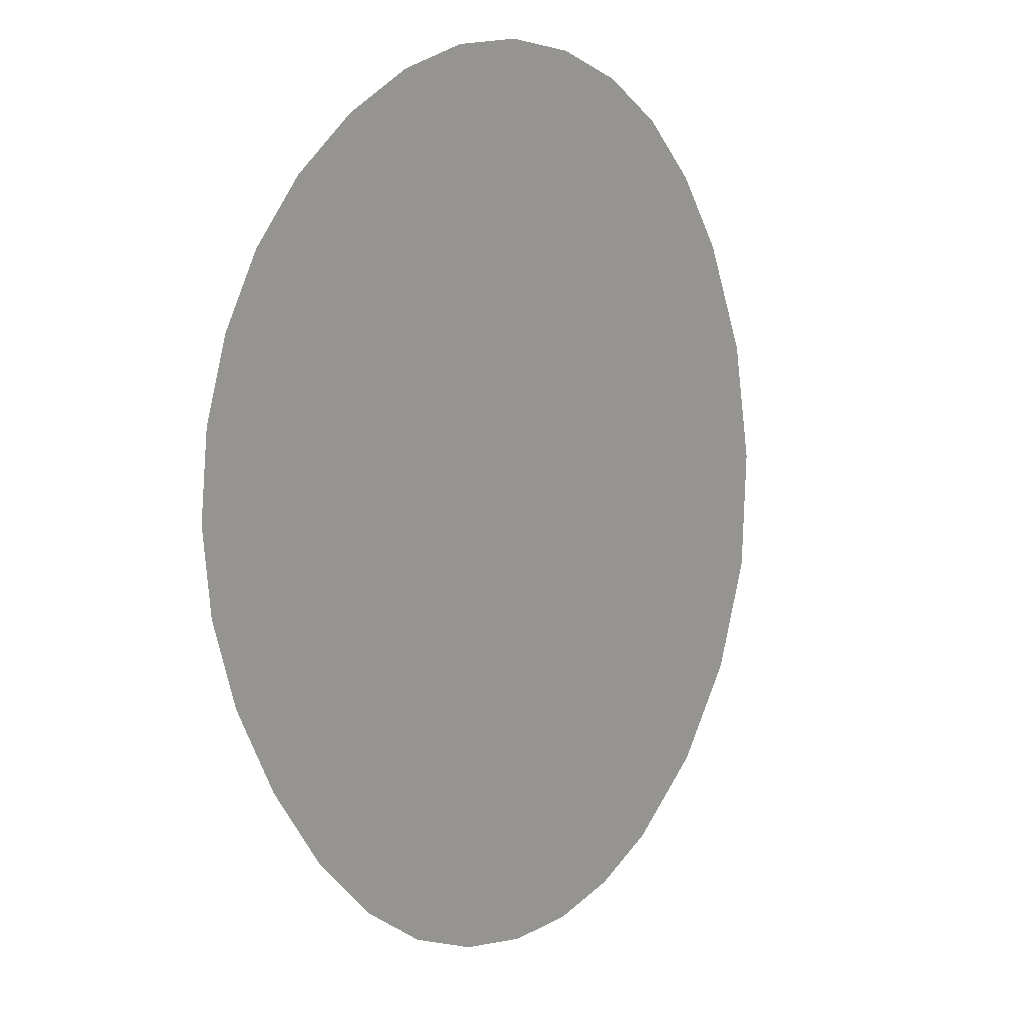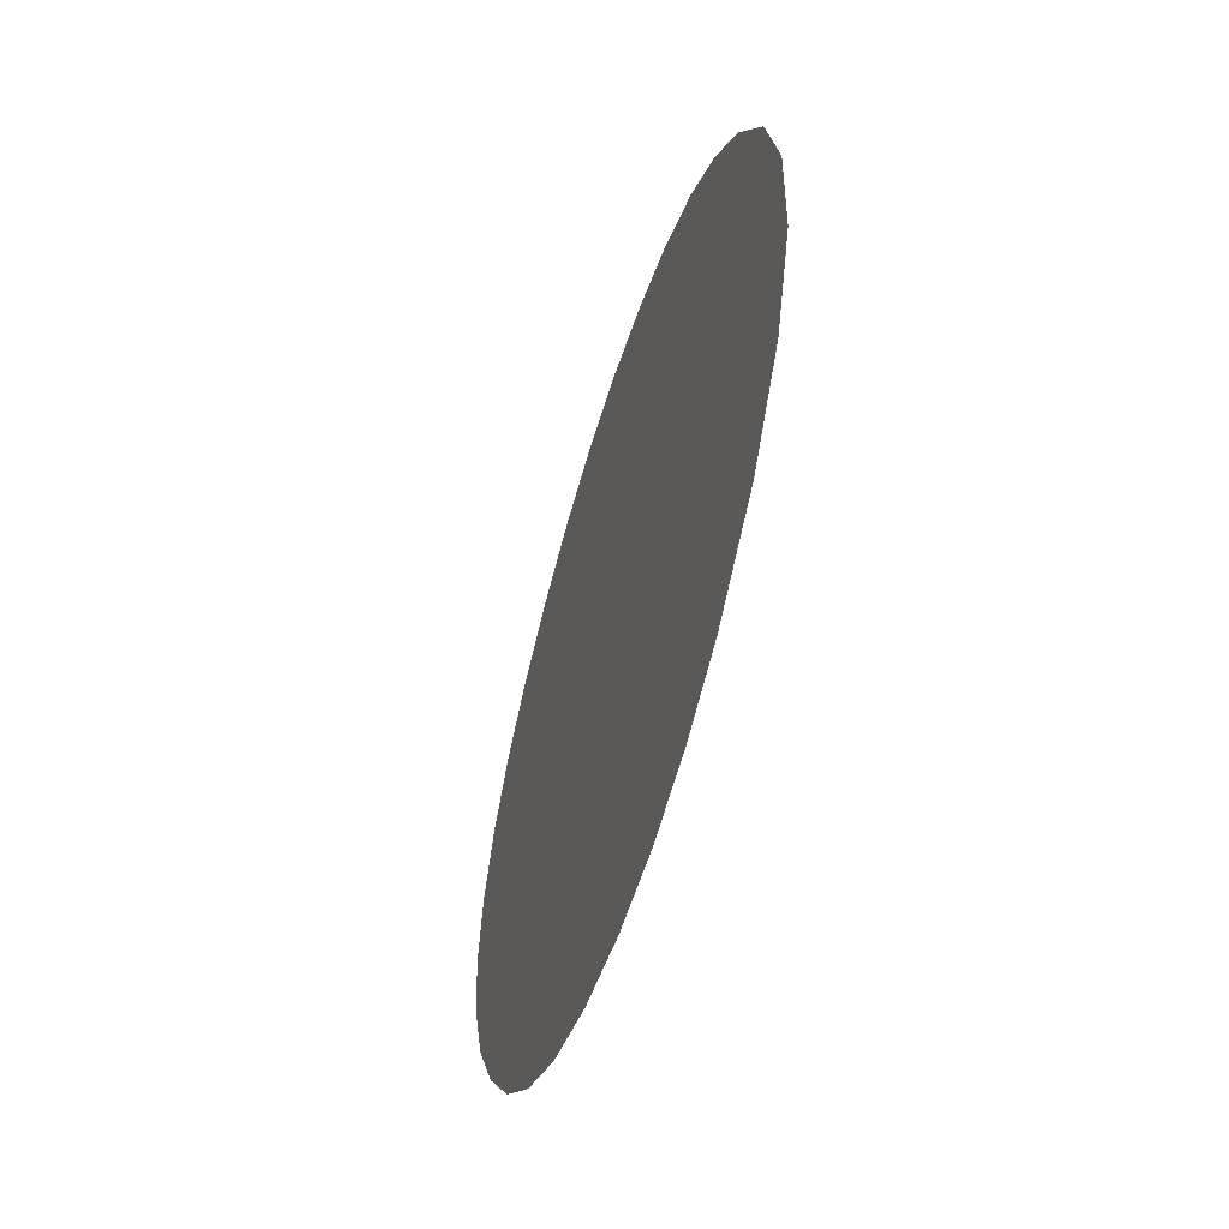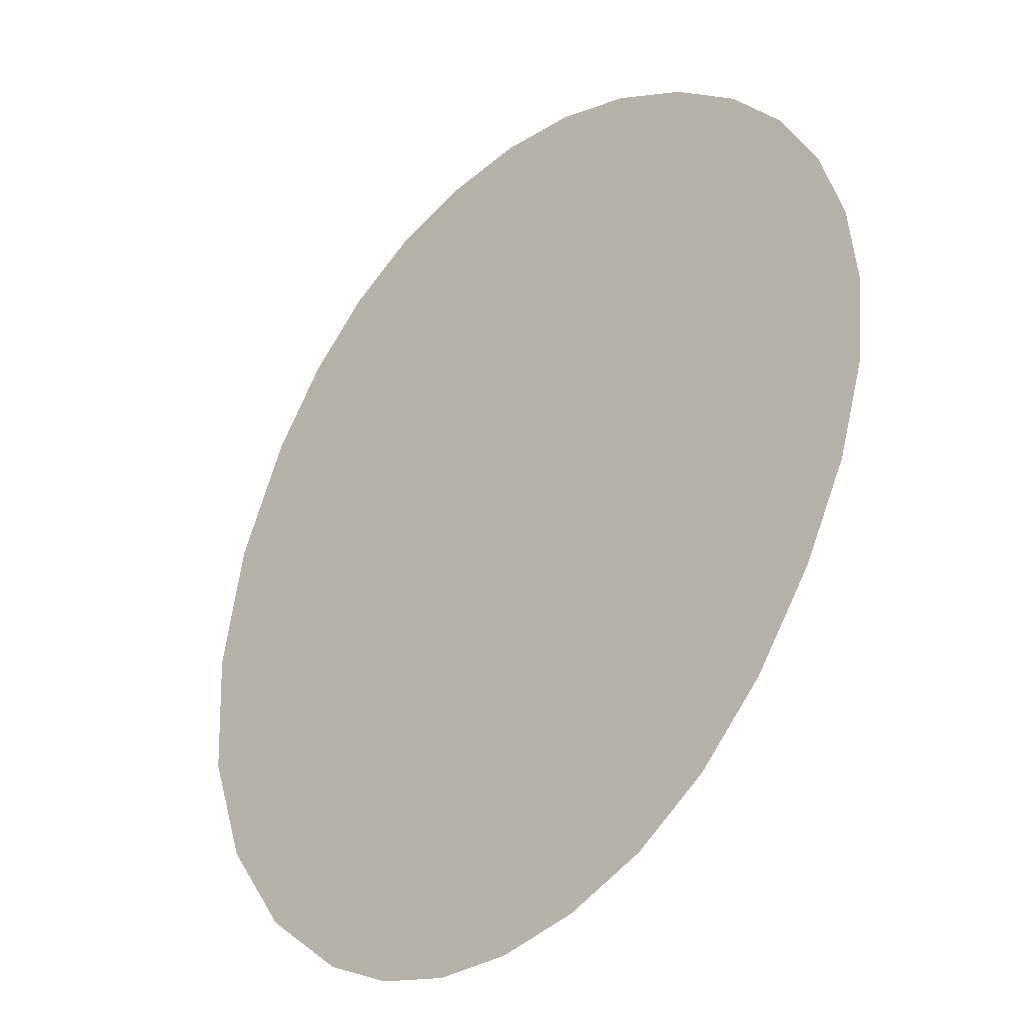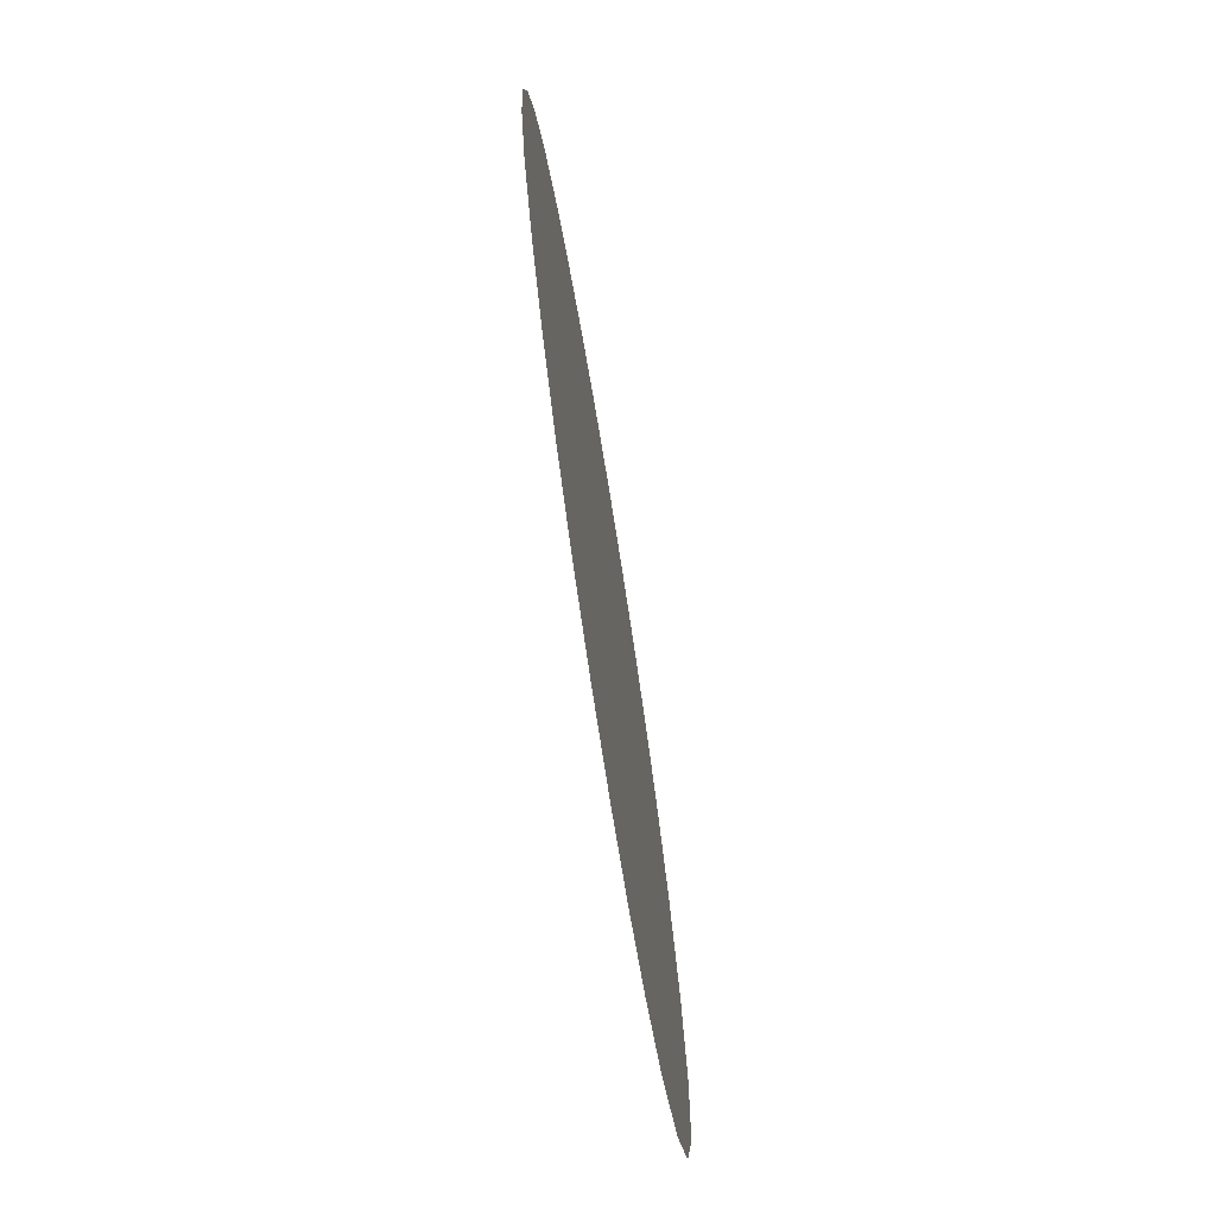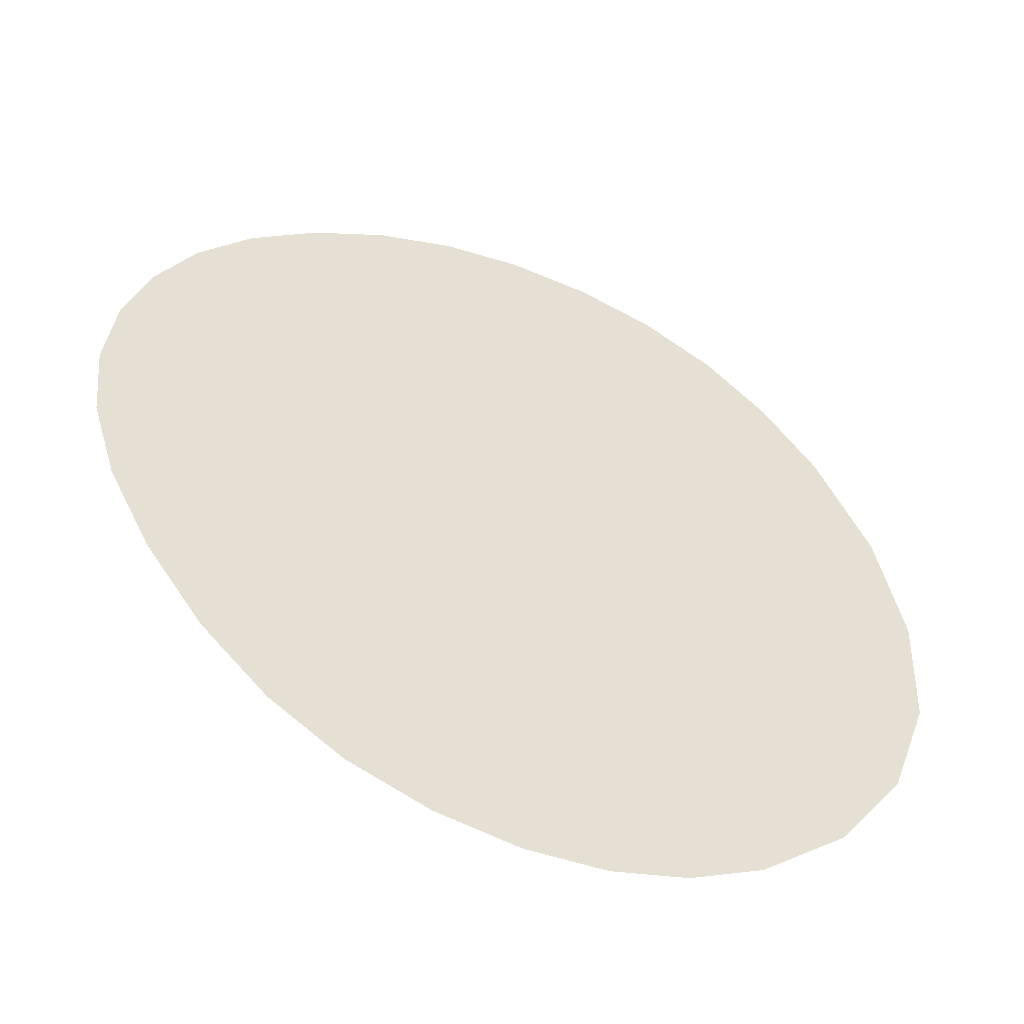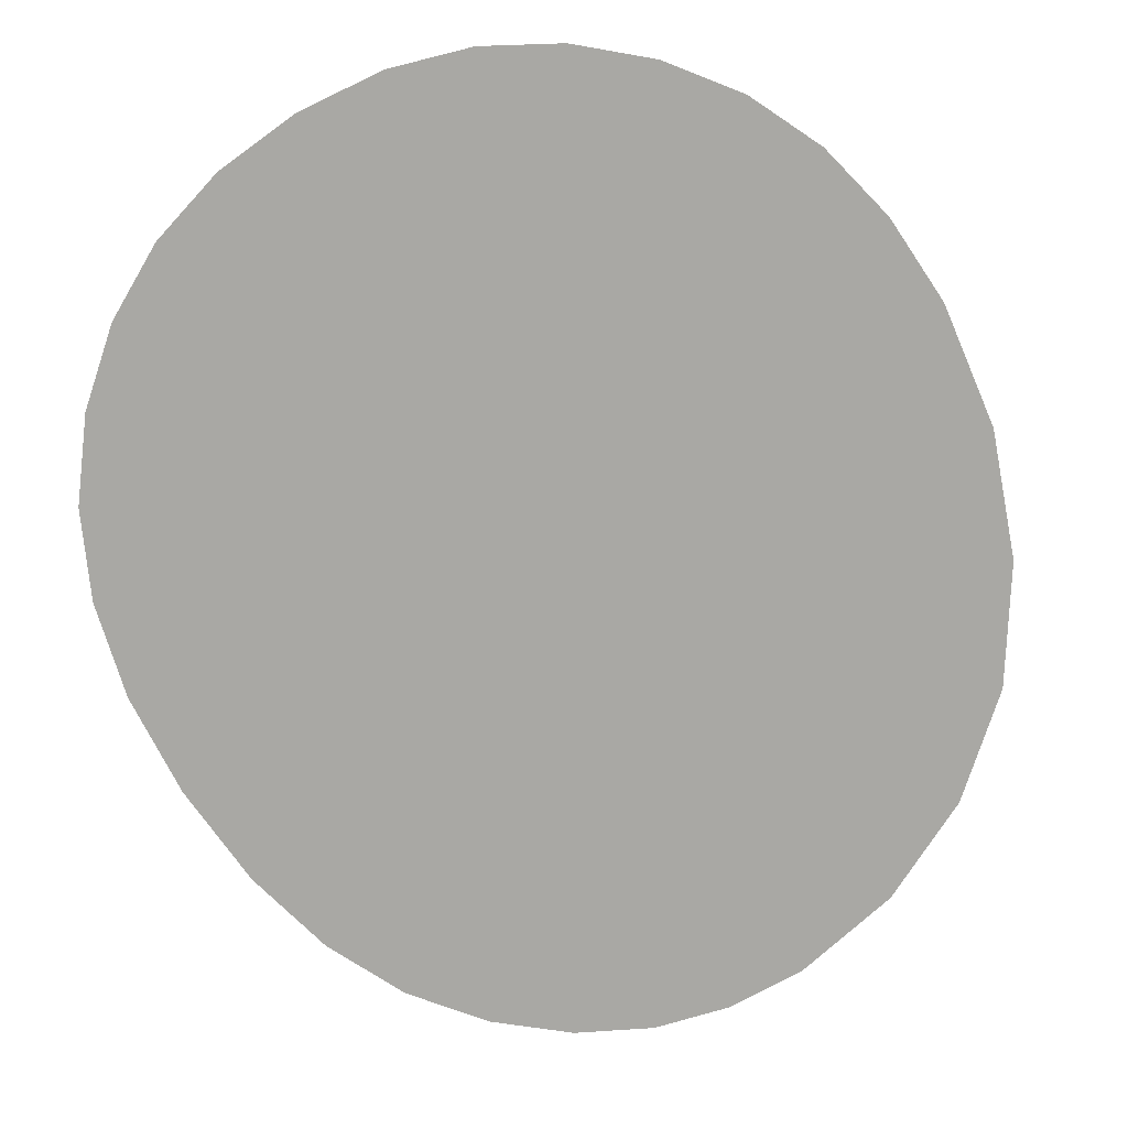
<metadata>
{"format":"obj","ext":"obj","renderer":"f3d","projection":"perspective","resolution":1024,"background":"white","views":[{"elev":14.1,"azim":128.2,"up":"+Y"},{"elev":-60.1,"azim":-107.1,"up":"+Y"},{"elev":-30.7,"azim":42.4,"up":"+Y"},{"elev":-74.4,"azim":99.4,"up":"+Y"},{"elev":-52.2,"azim":161.1,"up":"+Y"},{"elev":15.1,"azim":168.7,"up":"+Y"}]}
</metadata>
<code>
o #ID4333
v 0.1821 0.1508 0.5498
v 0.1819 0.1487 0.5498
v 0.1819 0.1497 0.5498
v 0.1823 0.1477 0.5498
v 0.1826 0.1518 0.5498
v 0.1828 0.147 0.5498
v 0.183 0.1525 0.5498
v 0.1835 0.1464 0.5498
v 0.1835 0.153 0.5498
v 0.1841 0.1534 0.5498
v 0.1841 0.1461 0.5498
v 0.1848 0.1537 0.5498
v 0.1848 0.146 0.5498
v 0.1854 0.146 0.5498
v 0.1855 0.1538 0.5498
v 0.1861 0.1462 0.5498
v 0.1862 0.1538 0.5498
v 0.1868 0.1465 0.5498
v 0.1868 0.1536 0.5498
v 0.1874 0.1469 0.5498
v 0.1875 0.1533 0.5498
v 0.1879 0.1475 0.5498
v 0.188 0.1529 0.5498
v 0.1884 0.1483 0.5498
v 0.1885 0.1524 0.5498
v 0.1888 0.149 0.5498
v 0.1888 0.1519 0.5498
v 0.189 0.1512 0.5498
v 0.189 0.1498 0.5498
v 0.1891 0.1505 0.5498
v 0.1891 0.1505 0.5498
v 0.189 0.1512 0.5498
v 0.189 0.1498 0.5498
v 0.1888 0.149 0.5498
v 0.1888 0.1519 0.5498
v 0.1885 0.1524 0.5498
v 0.1884 0.1483 0.5498
v 0.188 0.1529 0.5498
v 0.1879 0.1475 0.5498
v 0.1875 0.1533 0.5498
v 0.1874 0.1469 0.5498
v 0.1868 0.1536 0.5498
v 0.1868 0.1465 0.5498
v 0.1862 0.1538 0.5498
v 0.1861 0.1462 0.5498
v 0.1855 0.1538 0.5498
v 0.1854 0.146 0.5498
v 0.1848 0.1537 0.5498
v 0.1848 0.146 0.5498
v 0.1841 0.1461 0.5498
v 0.1841 0.1534 0.5498
v 0.1835 0.1464 0.5498
v 0.1835 0.153 0.5498
v 0.183 0.1525 0.5498
v 0.1828 0.147 0.5498
v 0.1826 0.1518 0.5498
v 0.1823 0.1477 0.5498
v 0.1821 0.1508 0.5498
v 0.1819 0.1487 0.5498
v 0.1819 0.1497 0.5498
f 1 2 3
f 2 1 4
f 4 1 5
f 4 5 6
f 6 5 7
f 6 7 8
f 8 7 9
f 8 9 10
f 8 10 11
f 11 10 12
f 11 12 13
f 13 12 14
f 14 12 15
f 14 15 16
f 16 15 17
f 16 17 18
f 18 17 19
f 18 19 20
f 20 19 21
f 20 21 22
f 22 21 23
f 22 23 24
f 24 23 25
f 24 25 26
f 26 25 27
f 26 27 28
f 26 28 29
f 29 28 30
f 31 32 33
f 33 32 34
f 32 35 34
f 35 36 34
f 34 36 37
f 36 38 37
f 37 38 39
f 38 40 39
f 39 40 41
f 40 42 41
f 41 42 43
f 42 44 43
f 43 44 45
f 44 46 45
f 45 46 47
f 46 48 47
f 47 48 49
f 49 48 50
f 48 51 50
f 50 51 52
f 51 53 52
f 53 54 52
f 52 54 55
f 54 56 55
f 55 56 57
f 56 58 57
f 57 58 59
f 60 59 58

</code>
